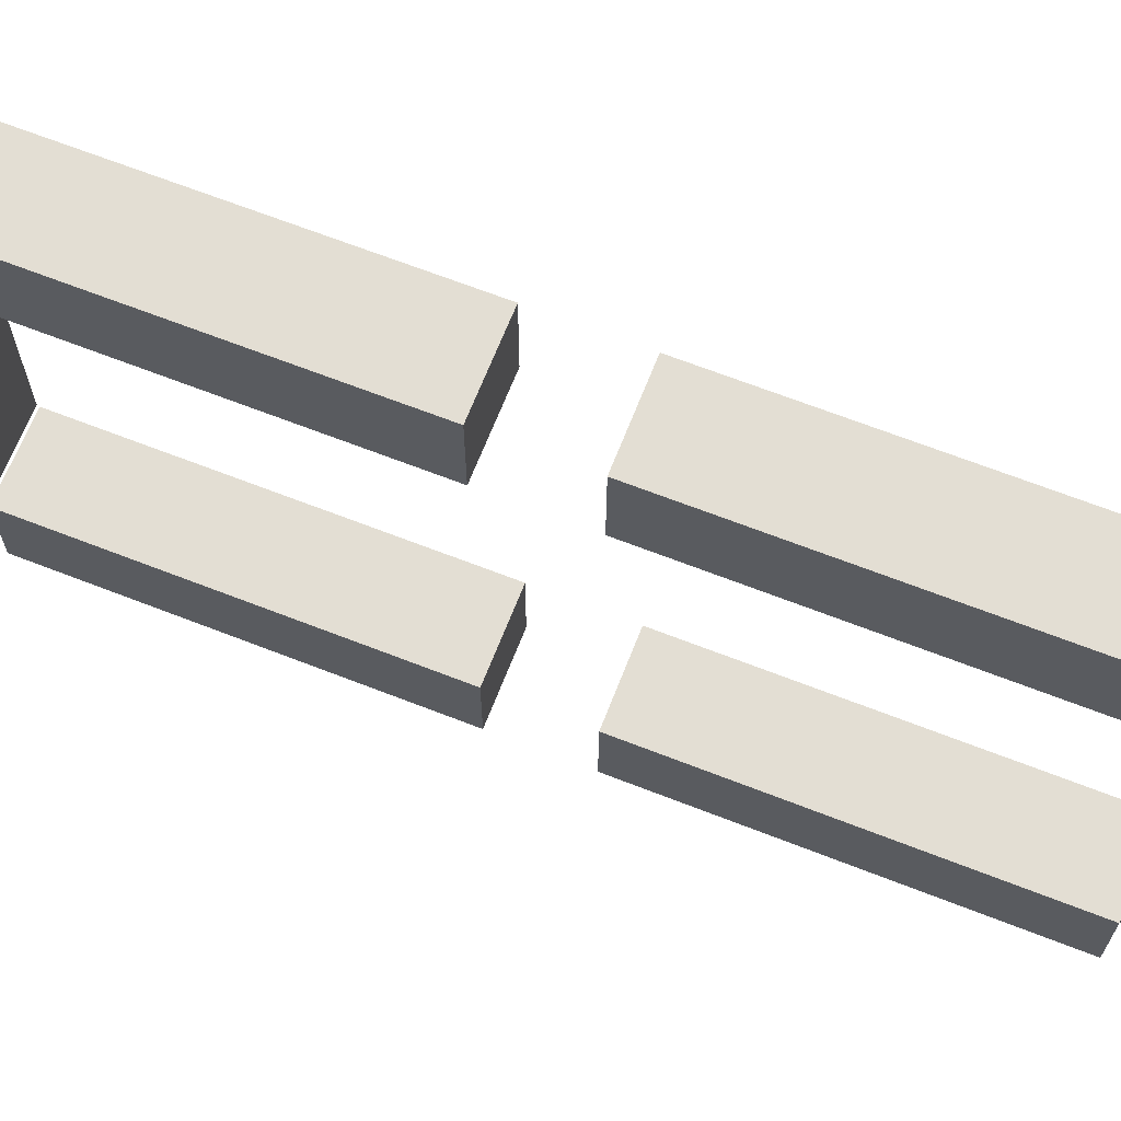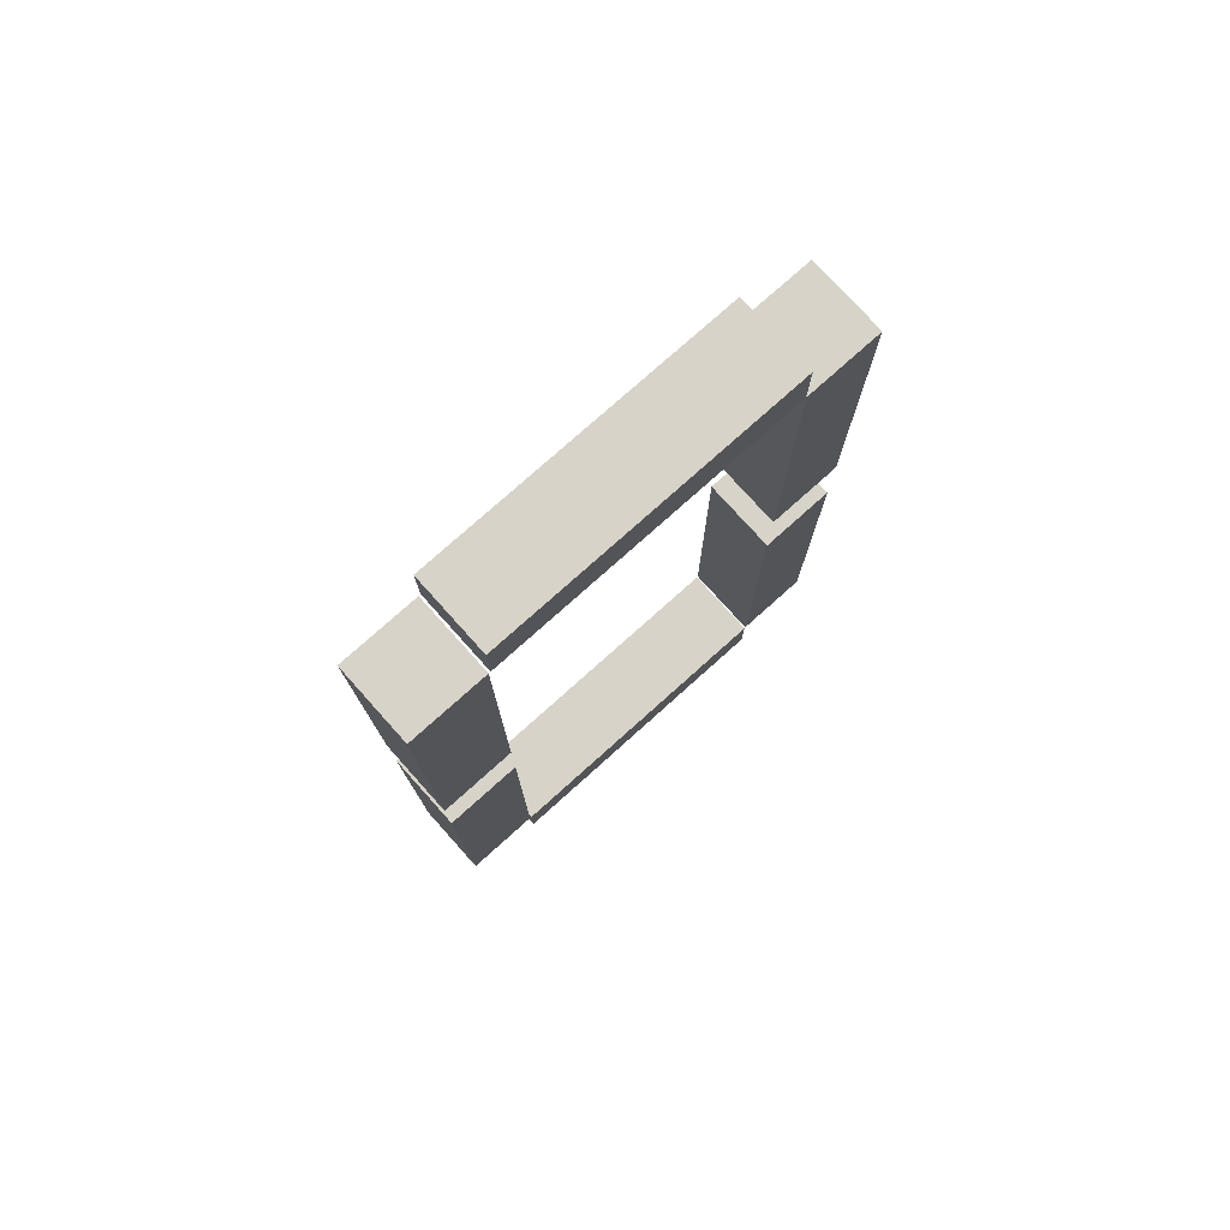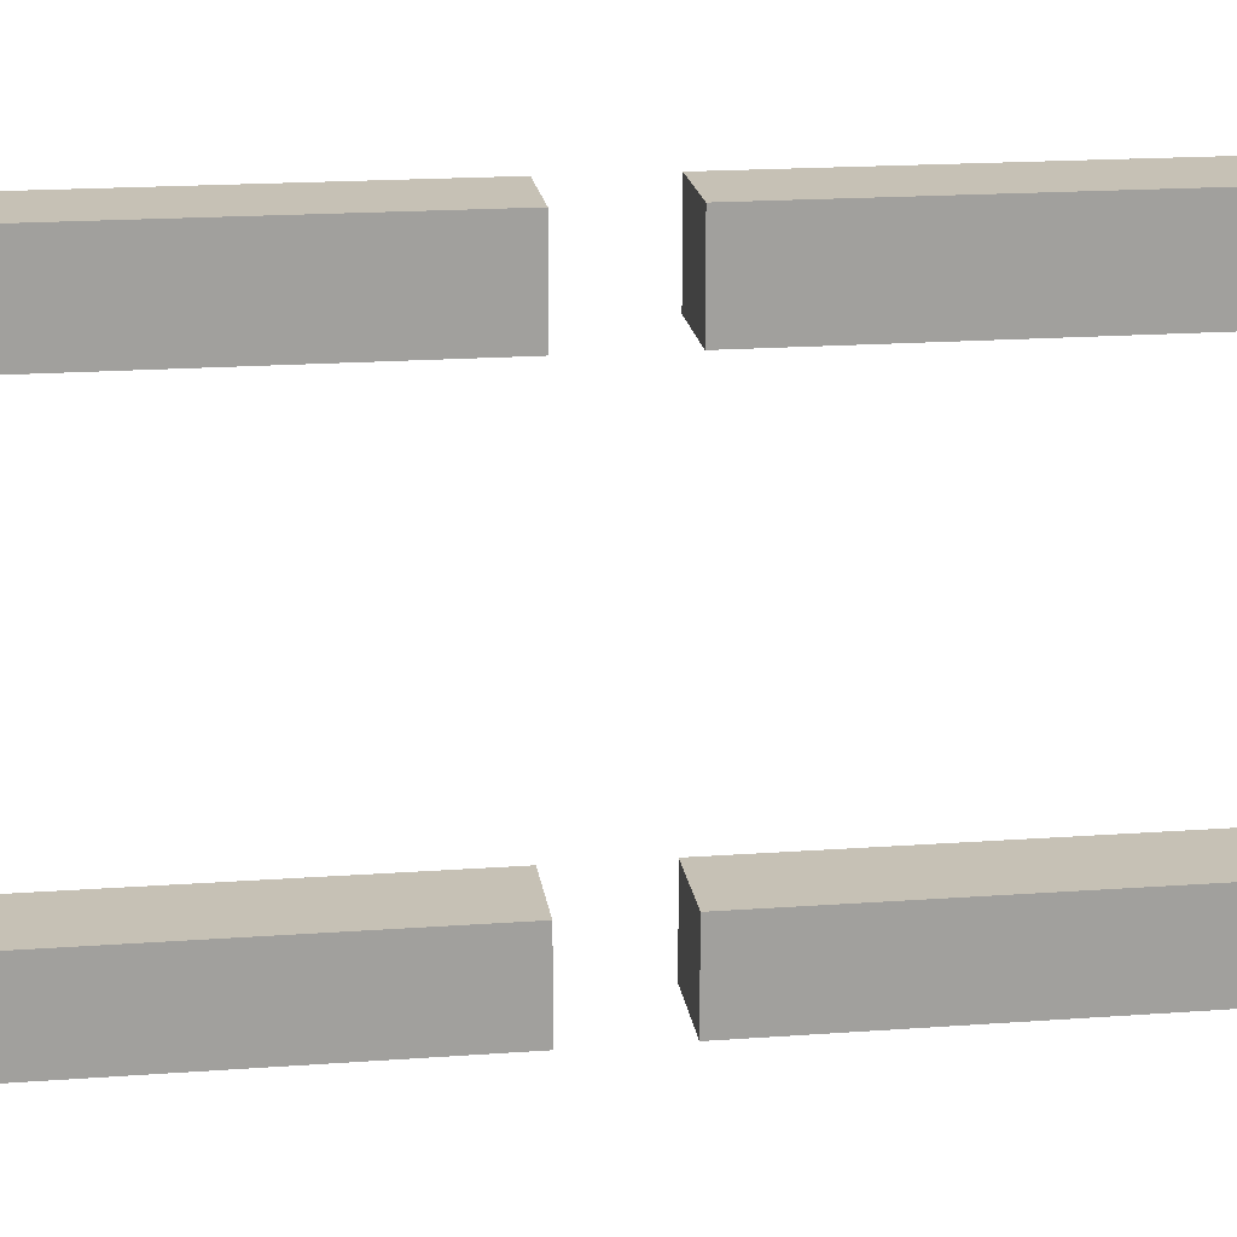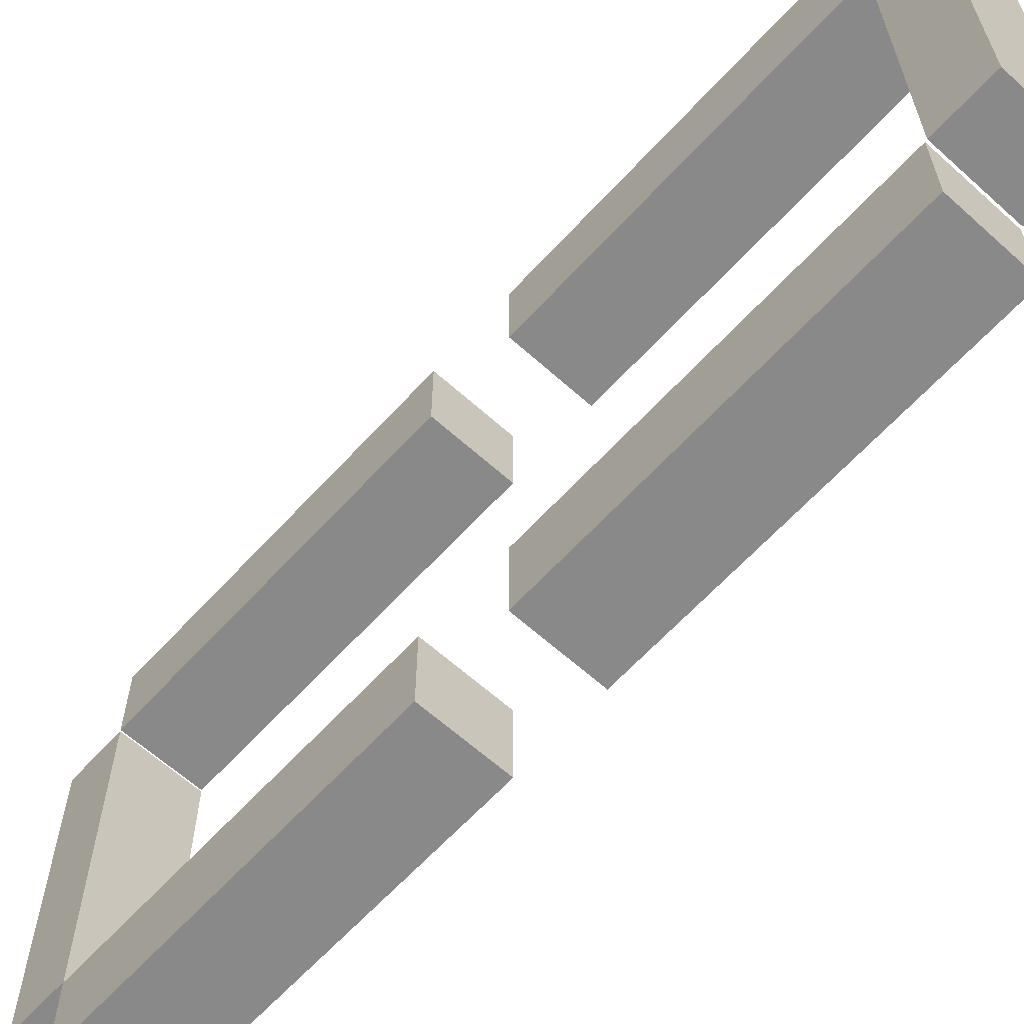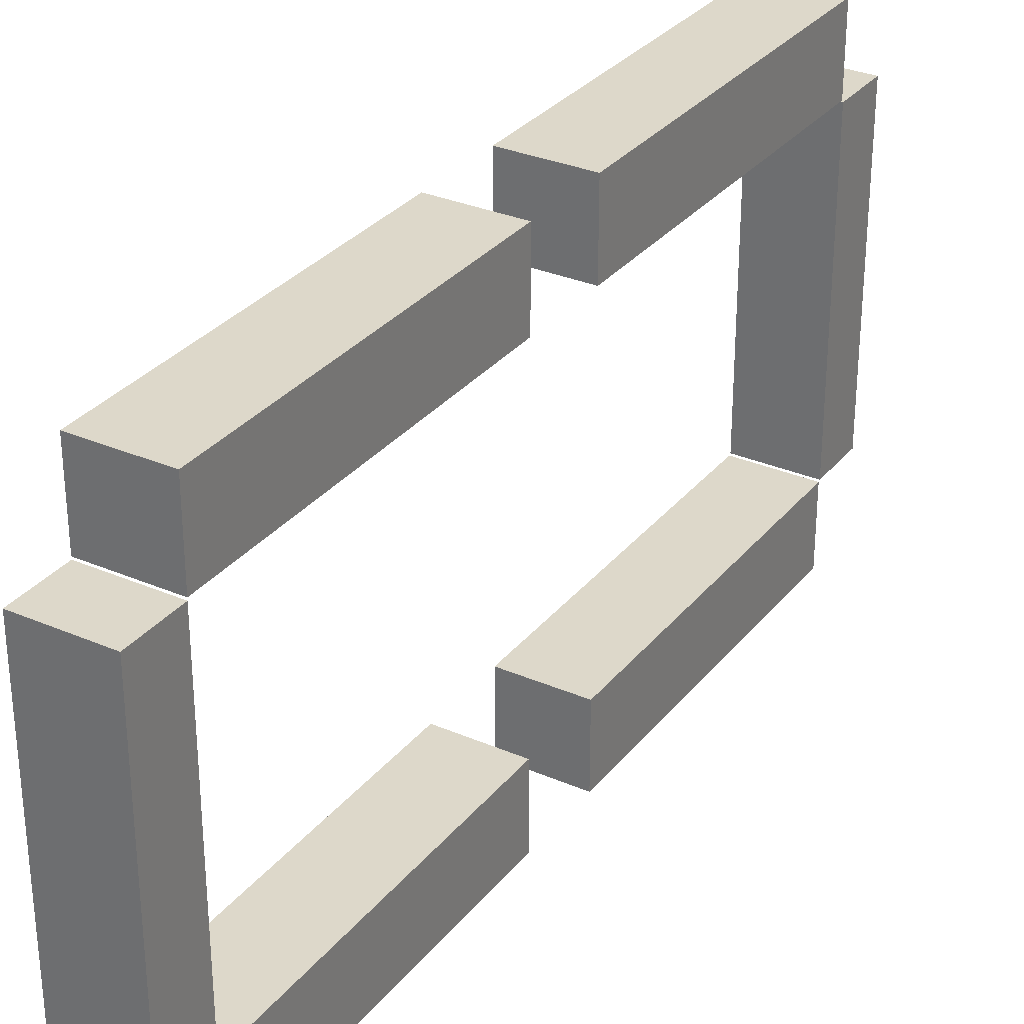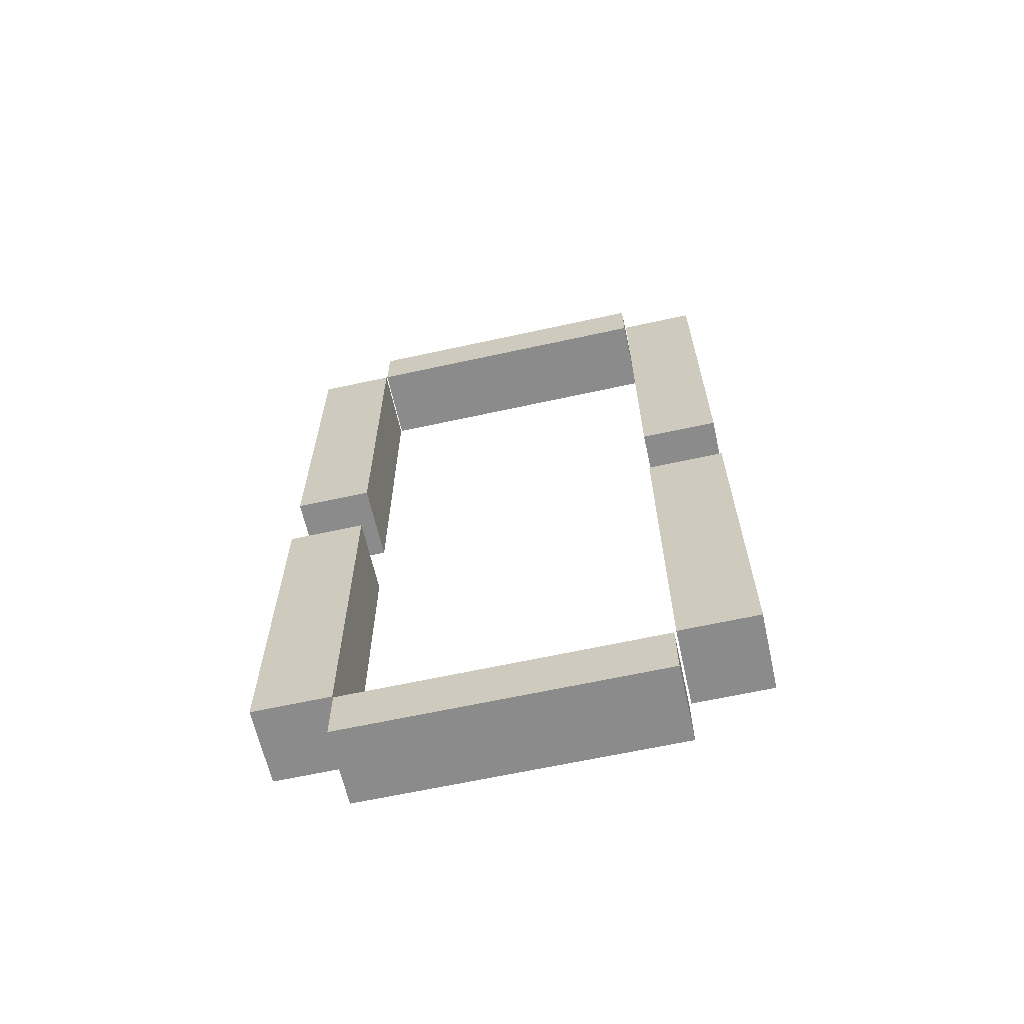
<metadata>
{"format":"obj","ext":"obj","renderer":"f3d","projection":"perspective","resolution":1024,"background":"white","views":[{"elev":67.2,"azim":111.4,"up":"+Z"},{"elev":76.8,"azim":48.1,"up":"+Y"},{"elev":18.8,"azim":-97.9,"up":"+Z"},{"elev":-63.2,"azim":-42.3,"up":"+Z"},{"elev":31.0,"azim":-148.3,"up":"+Z"},{"elev":-63.8,"azim":-77.5,"up":"+Y"}]}
</metadata>
<code>
v 0.1645 -0.2326 -1.043
v 0.1645 -1.696 -1.043
v 0.1645 -0.2326 -0.7143
v 0.1645 -1.696 -0.7143
v -0.1645 -0.2326 -1.043
v -0.1645 -1.696 -1.043
v -0.1645 -0.2326 -0.7143
v -0.1645 -1.696 -0.7143
v 0.1645 1.575 -1.043
v 0.1645 0.1119 -1.043
v 0.1645 1.575 -0.7143
v 0.1645 0.1119 -0.7143
v -0.1645 1.575 -1.043
v -0.1645 0.1119 -1.043
v -0.1645 1.575 -0.7143
v -0.1645 0.1119 -0.7143
v 0.1645 -0.2326 0.6229
v 0.1645 -1.696 0.6229
v 0.1645 -0.2326 0.9518
v 0.1645 -1.696 0.9518
v -0.1645 -0.2326 0.6229
v -0.1645 -1.696 0.6229
v -0.1645 -0.2326 0.9518
v -0.1645 -1.696 0.9518
v 0.1645 1.575 0.6229
v 0.1645 0.1119 0.6229
v 0.1645 1.575 0.9518
v 0.1645 0.1119 0.9518
v -0.1645 1.575 0.6229
v -0.1645 0.1119 0.6229
v -0.1645 1.575 0.9518
v -0.1645 0.1119 0.9518
v 0.1645 1.816 0.6142
v 0.1645 1.816 -0.7096
v 0.1645 1.576 0.6142
v 0.1645 1.576 -0.7096
v -0.1645 1.816 0.6142
v -0.1645 1.816 -0.7096
v -0.1645 1.576 0.6142
v -0.1645 1.576 -0.7096
v 0.1645 -1.704 0.6142
v 0.1645 -1.704 -0.7096
v 0.1645 -1.944 0.6142
v 0.1645 -1.944 -0.7096
v -0.1645 -1.704 0.6142
v -0.1645 -1.704 -0.7096
v -0.1645 -1.944 0.6142
v -0.1645 -1.944 -0.7096
f 1 5 7 3
f 4 3 7 8
f 8 7 5 6
f 6 2 4 8
f 2 1 3 4
f 6 5 1 2
f 9 13 15 11
f 12 11 15 16
f 16 15 13 14
f 14 10 12 16
f 10 9 11 12
f 14 13 9 10
f 17 21 23 19
f 20 19 23 24
f 24 23 21 22
f 22 18 20 24
f 18 17 19 20
f 22 21 17 18
f 25 29 31 27
f 28 27 31 32
f 32 31 29 30
f 30 26 28 32
f 26 25 27 28
f 30 29 25 26
f 33 37 39 35
f 36 35 39 40
f 40 39 37 38
f 38 34 36 40
f 34 33 35 36
f 38 37 33 34
f 41 45 47 43
f 44 43 47 48
f 48 47 45 46
f 46 42 44 48
f 42 41 43 44
f 46 45 41 42

</code>
